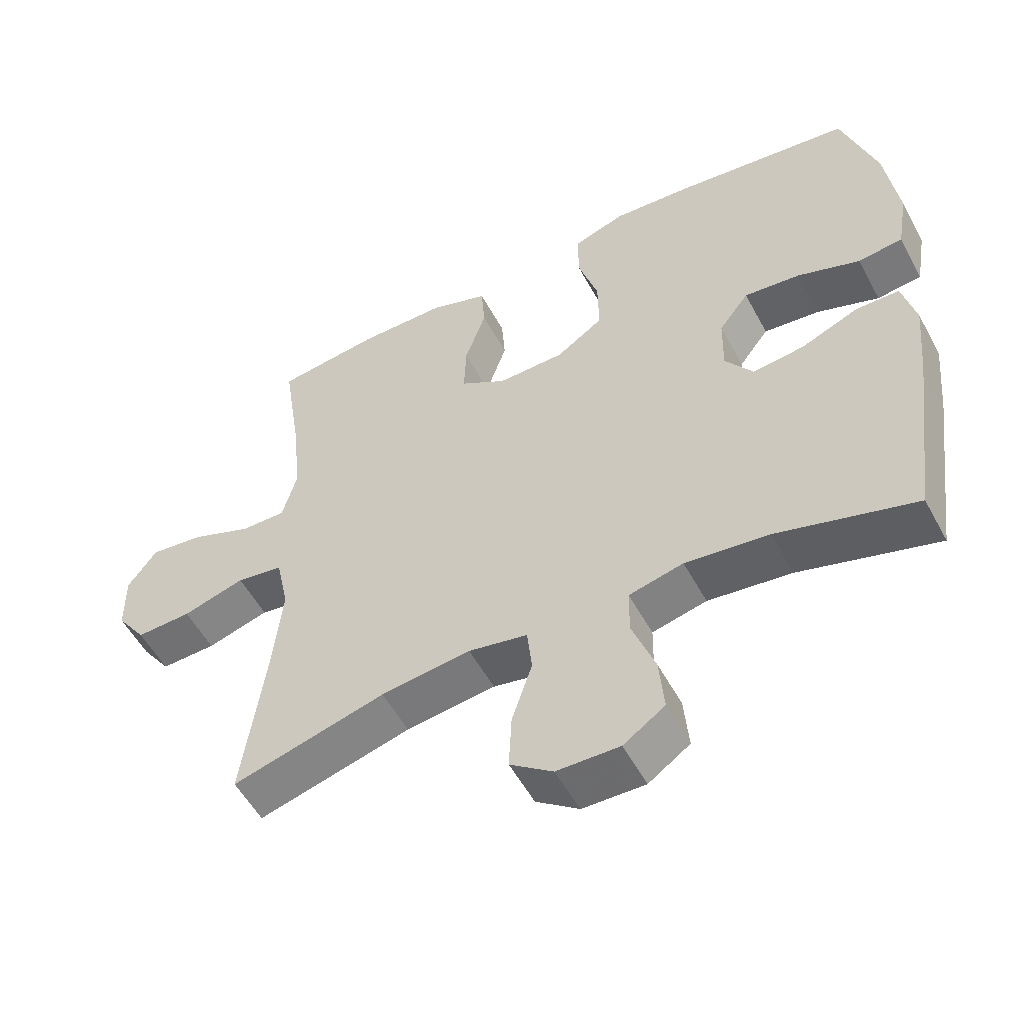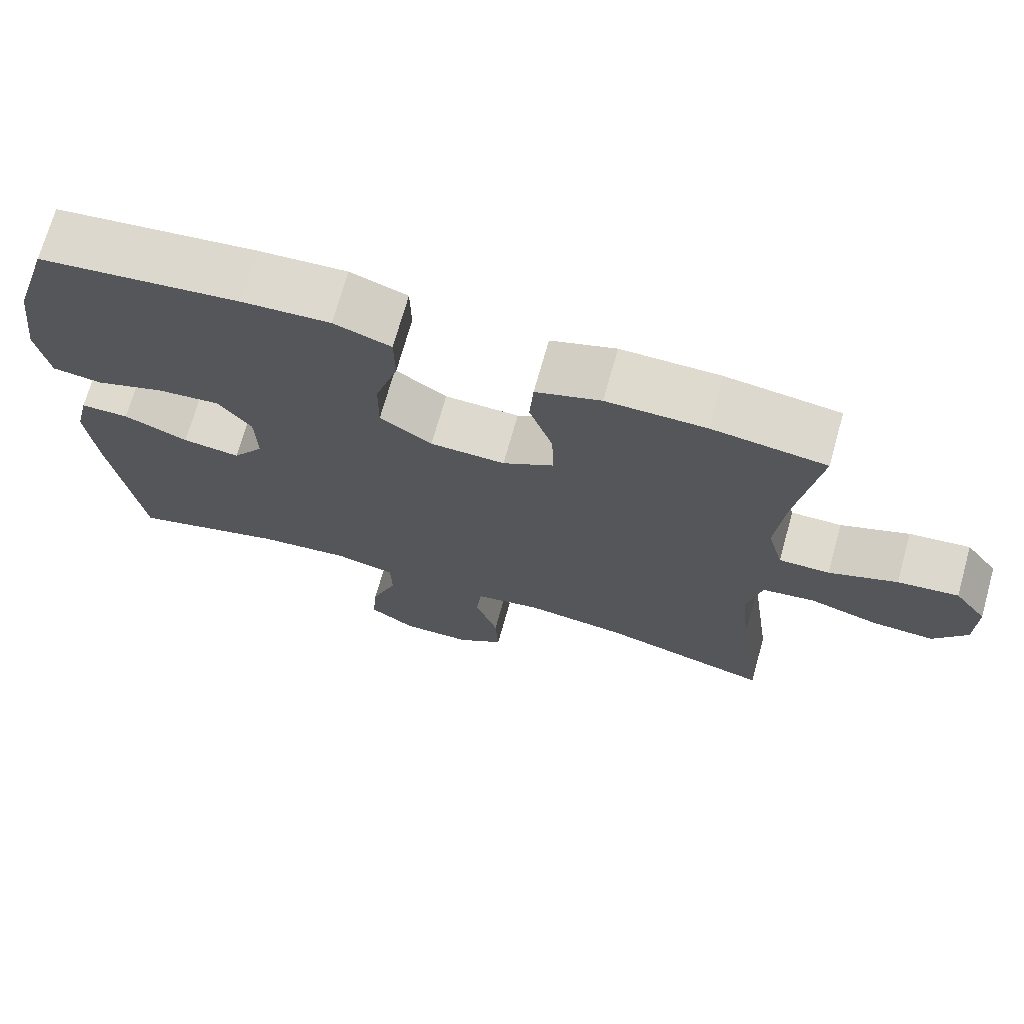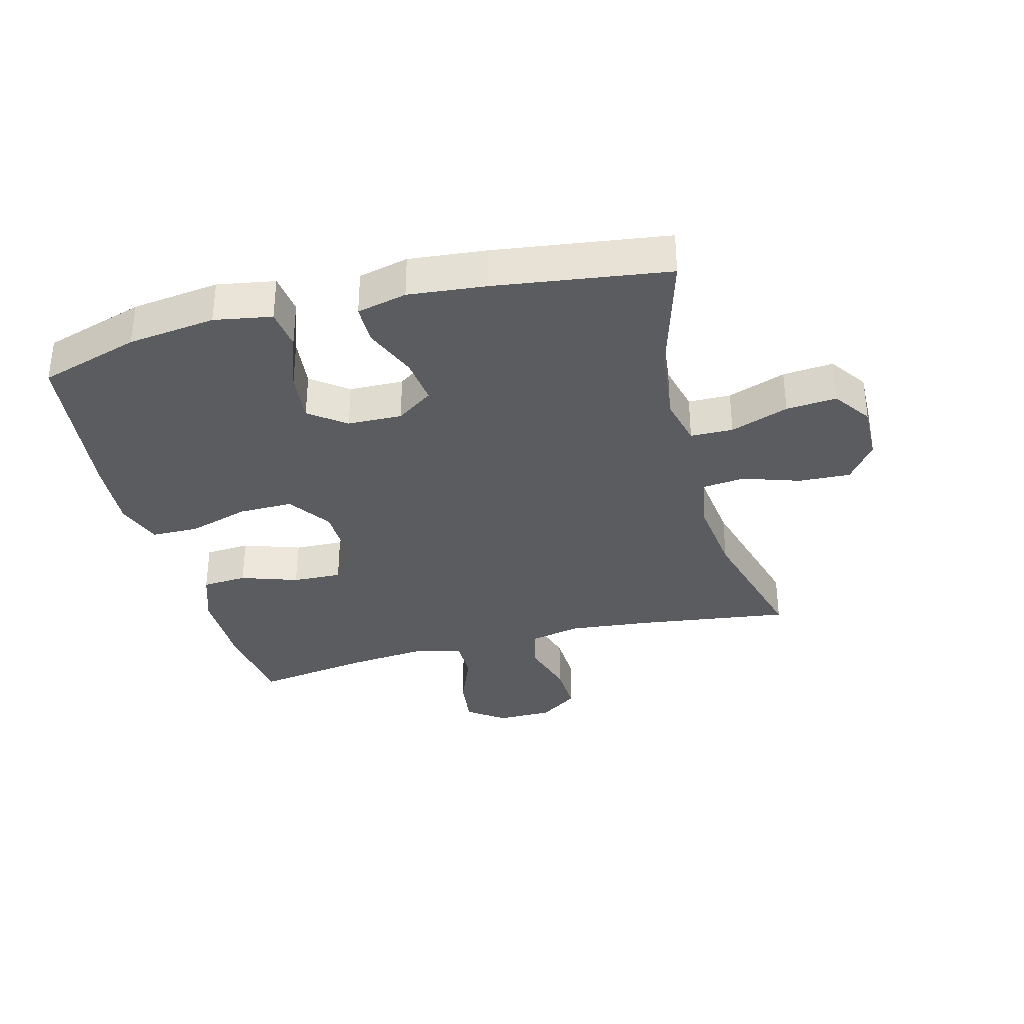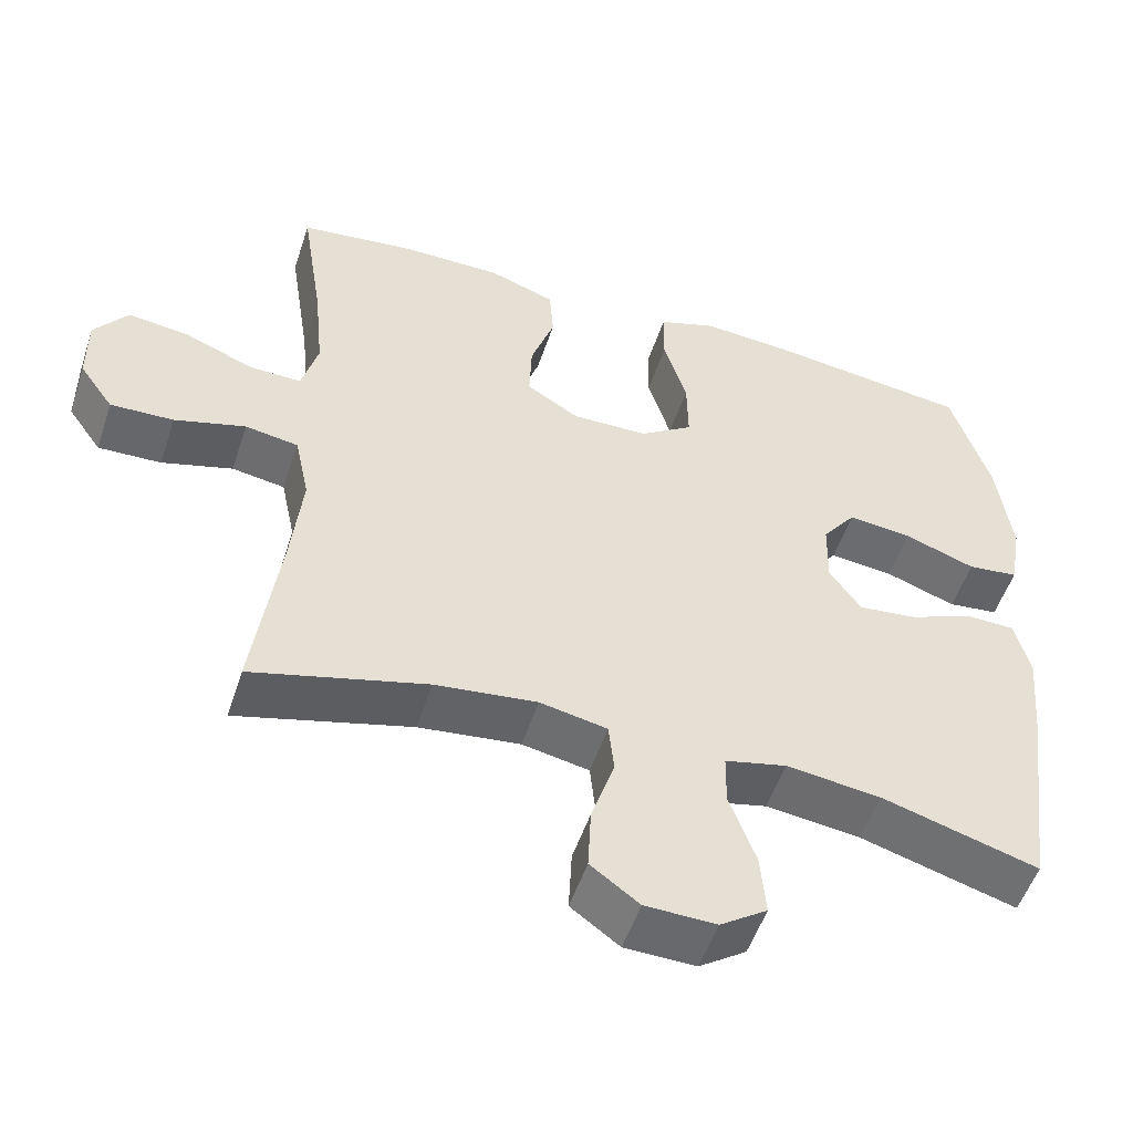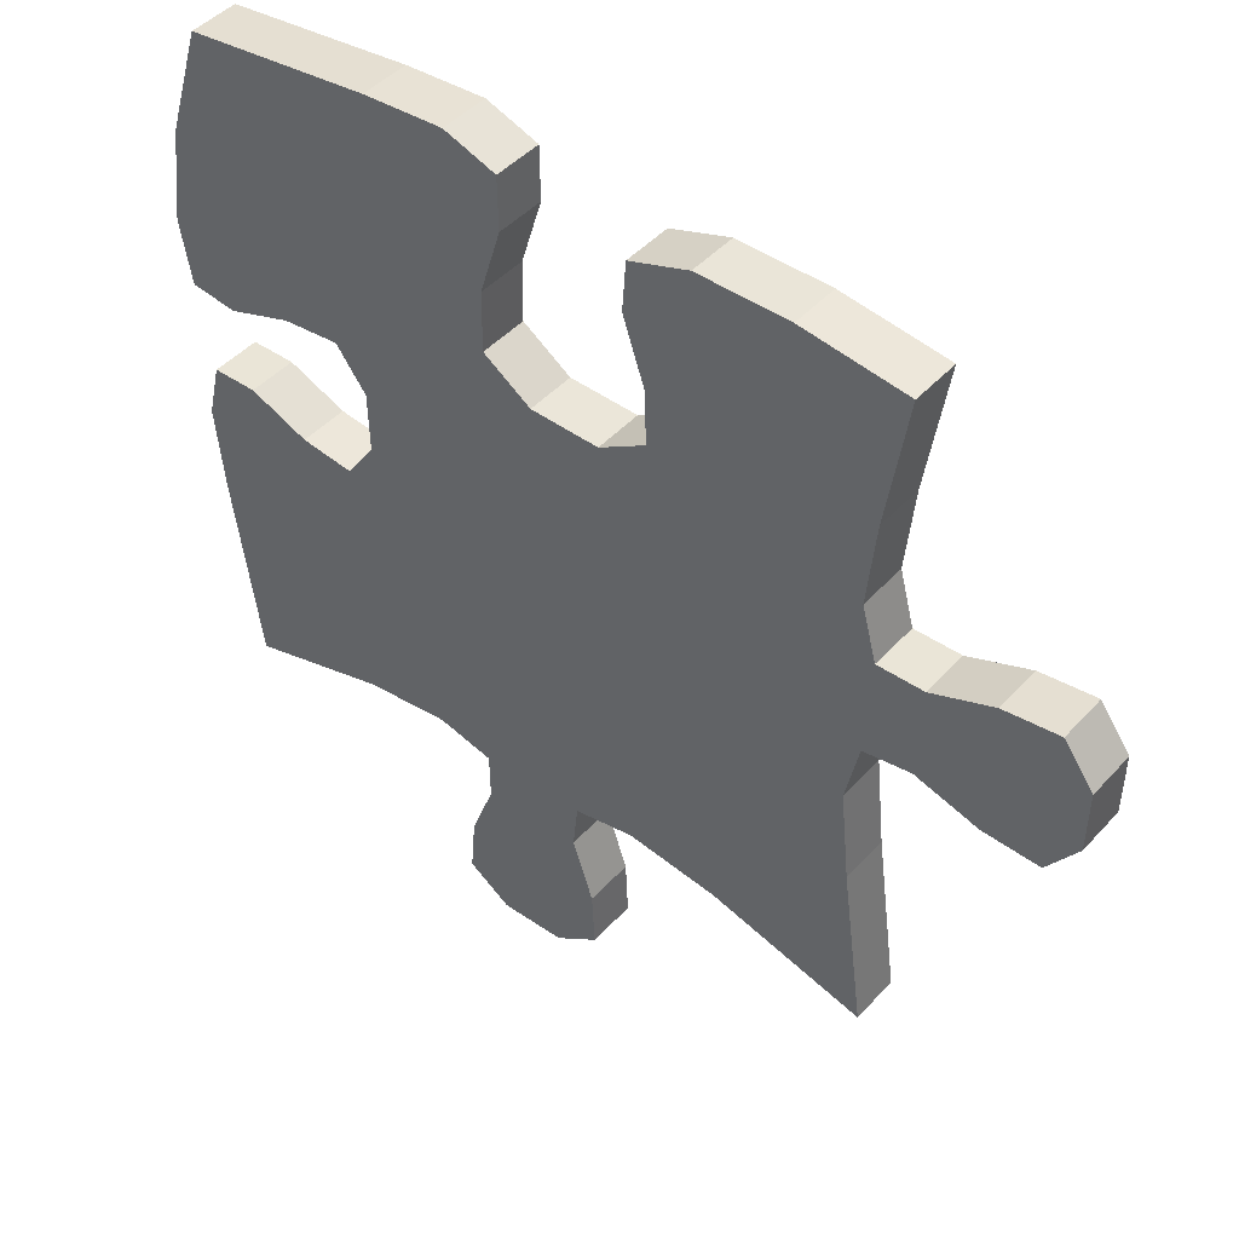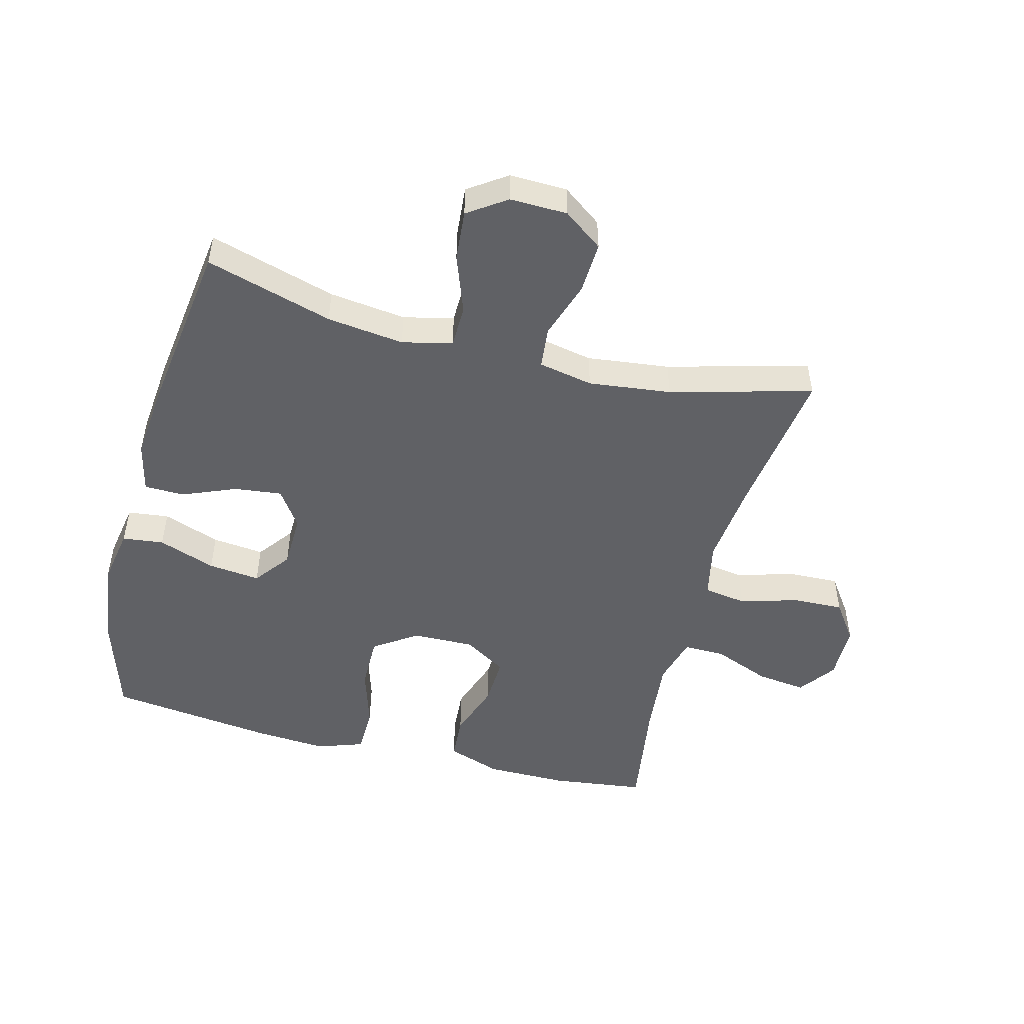
<metadata>
{"format":"obj","ext":"obj","renderer":"f3d","projection":"perspective","resolution":1024,"background":"white","views":[{"elev":-54.2,"azim":28.0,"up":"+Z"},{"elev":71.3,"azim":-164.3,"up":"+Z"},{"elev":-34.1,"azim":104.7,"up":"+Y"},{"elev":-52.5,"azim":-18.2,"up":"+Z"},{"elev":45.4,"azim":-140.8,"up":"+Z"},{"elev":-49.5,"azim":165.4,"up":"+Y"}]}
</metadata>
<code>
v -0.5 0.07 0.5
v -0.35 0.07 0.519
v -0.219 0.07 0.519
v -0.133 0.07 0.489
v -0.128 0.07 0.417
v -0.159 0.07 0.326
v -0.162 0.07 0.247
v -0.094 0.07 0.205
v 0.005 0.07 0.207
v 0.074 0.07 0.254
v 0.073 0.07 0.341
v 0.043 0.07 0.439
v 0.044 0.07 0.515
v 0.119 0.07 0.541
v 0.235 0.07 0.533
v 0.5 0.07 0.5
v 0.55 0.07 0.339
v 0.568 0.07 0.199
v 0.552 0.07 0.107
v 0.486 0.07 0.099
v 0.394 0.07 0.132
v 0.311 0.07 0.141
v 0.267 0.07 0.083
v 0.265 0.07 -0.004
v 0.306 0.07 -0.063
v 0.382 0.07 -0.054
v 0.467 0.07 -0.019
v 0.531 0.07 -0.02
v 0.55 0.07 -0.1
v 0.538 0.07 -0.223
v 0.5 0.07 -0.5
v 0.297 0.07 -0.441
v 0.174 0.07 -0.426
v 0.094 0.07 -0.445
v 0.093 0.07 -0.513
v 0.127 0.07 -0.606
v 0.134 0.07 -0.687
v 0.073 0.07 -0.729
v -0.019 0.07 -0.727
v -0.082 0.07 -0.681
v -0.078 0.07 -0.598
v -0.048 0.07 -0.507
v -0.055 0.07 -0.44
v -0.142 0.07 -0.423
v -0.274 0.07 -0.439
v -0.5 0.07 -0.5
v -0.467 0.07 -0.258
v -0.453 0.07 -0.124
v -0.472 0.07 -0.034
v -0.541 0.07 -0.023
v -0.633 0.07 -0.05
v -0.715 0.07 -0.053
v -0.759 0.07 0.009
v -0.76 0.07 0.099
v -0.717 0.07 0.158
v -0.637 0.07 0.148
v -0.547 0.07 0.112
v -0.48 0.07 0.111
v -0.459 0.07 0.189
v -0.471 0.07 0.312
v -0.5 0 0.5
v -0.35 0 0.519
v -0.219 0 0.519
v -0.133 0 0.489
v -0.128 0 0.417
v -0.159 0 0.326
v -0.162 0 0.247
v -0.094 0 0.205
v 0.005 0 0.207
v 0.074 0 0.254
v 0.073 0 0.341
v 0.043 0 0.439
v 0.044 0 0.515
v 0.119 0 0.541
v 0.235 0 0.533
v 0.5 0 0.5
v 0.55 0 0.339
v 0.568 0 0.199
v 0.552 0 0.107
v 0.486 0 0.099
v 0.394 0 0.132
v 0.311 0 0.141
v 0.267 0 0.083
v 0.265 0 -0.004
v 0.306 0 -0.063
v 0.382 0 -0.054
v 0.467 0 -0.019
v 0.531 0 -0.02
v 0.55 0 -0.1
v 0.538 0 -0.223
v 0.5 0 -0.5
v 0.297 0 -0.441
v 0.174 0 -0.426
v 0.094 0 -0.445
v 0.093 0 -0.513
v 0.127 0 -0.606
v 0.134 0 -0.687
v 0.073 0 -0.729
v -0.019 0 -0.727
v -0.082 0 -0.681
v -0.078 0 -0.598
v -0.048 0 -0.507
v -0.055 0 -0.44
v -0.142 0 -0.423
v -0.274 0 -0.439
v -0.5 0 -0.5
v -0.467 0 -0.258
v -0.453 0 -0.124
v -0.472 0 -0.034
v -0.541 0 -0.023
v -0.633 0 -0.05
v -0.715 0 -0.053
v -0.759 0 0.009
v -0.76 0 0.099
v -0.717 0 0.158
v -0.637 0 0.148
v -0.547 0 0.112
v -0.48 0 0.111
v -0.459 0 0.189
v -0.471 0 0.312
f 55 56 57
f 54 55 57
f 53 54 57
f 52 53 57
f 51 52 57
f 50 51 57
f 49 50 57 58
f 48 49 58 59
f 45 46 47
f 44 45 47 48
f 43 44 48 59
f 40 41 42
f 39 40 42
f 38 39 42
f 37 38 42
f 36 37 42
f 35 36 42
f 34 35 42 43
f 43 59 60
f 34 43 60
f 33 34 60
f 30 31 32
f 29 30 32
f 28 29 32
f 27 28 32
f 26 27 32
f 25 26 32 33
f 19 20 21
f 18 19 21
f 17 18 21
f 16 17 21
f 15 16 21
f 14 15 21
f 13 14 21
f 12 13 21
f 11 12 21
f 10 11 21 22
f 9 10 22 23
f 4 5 6
f 3 4 6
f 2 3 6
f 1 2 6
f 60 1 6
f 60 6 7
f 24 25 33 60
f 8 9 23 24
f 8 24 60
f 7 8 60
f 117 116 115
f 117 115 114
f 117 114 113
f 117 113 112
f 117 112 111
f 117 111 110
f 118 117 110 109
f 119 118 109 108
f 107 106 105
f 108 107 105 104
f 119 108 104 103
f 102 101 100
f 102 100 99
f 102 99 98
f 102 98 97
f 102 97 96
f 102 96 95
f 103 102 95 94
f 120 119 103
f 120 103 94
f 120 94 93
f 92 91 90
f 92 90 89
f 92 89 88
f 92 88 87
f 92 87 86
f 93 92 86 85
f 81 80 79
f 81 79 78
f 81 78 77
f 81 77 76
f 81 76 75
f 81 75 74
f 81 74 73
f 81 73 72
f 81 72 71
f 82 81 71 70
f 83 82 70 69
f 66 65 64
f 66 64 63
f 66 63 62
f 66 62 61
f 66 61 120
f 67 66 120
f 120 93 85 84
f 84 83 69 68
f 120 84 68
f 120 68 67
f 1 61 62 2
f 2 62 63 3
f 3 63 64 4
f 4 64 65 5
f 5 65 66 6
f 6 66 67 7
f 7 67 68 8
f 8 68 69 9
f 9 69 70 10
f 10 70 71 11
f 11 71 72 12
f 12 72 73 13
f 13 73 74 14
f 14 74 75 15
f 15 75 76 16
f 16 76 77 17
f 17 77 78 18
f 18 78 79 19
f 19 79 80 20
f 20 80 81 21
f 21 81 82 22
f 22 82 83 23
f 23 83 84 24
f 24 84 85 25
f 25 85 86 26
f 26 86 87 27
f 27 87 88 28
f 28 88 89 29
f 29 89 90 30
f 30 90 91 31
f 31 91 92 32
f 32 92 93 33
f 33 93 94 34
f 34 94 95 35
f 35 95 96 36
f 36 96 97 37
f 37 97 98 38
f 38 98 99 39
f 39 99 100 40
f 40 100 101 41
f 41 101 102 42
f 42 102 103 43
f 43 103 104 44
f 44 104 105 45
f 45 105 106 46
f 46 106 107 47
f 47 107 108 48
f 48 108 109 49
f 49 109 110 50
f 50 110 111 51
f 51 111 112 52
f 52 112 113 53
f 53 113 114 54
f 54 114 115 55
f 55 115 116 56
f 56 116 117 57
f 57 117 118 58
f 58 118 119 59
f 59 119 120 60
f 60 120 61 1

</code>
